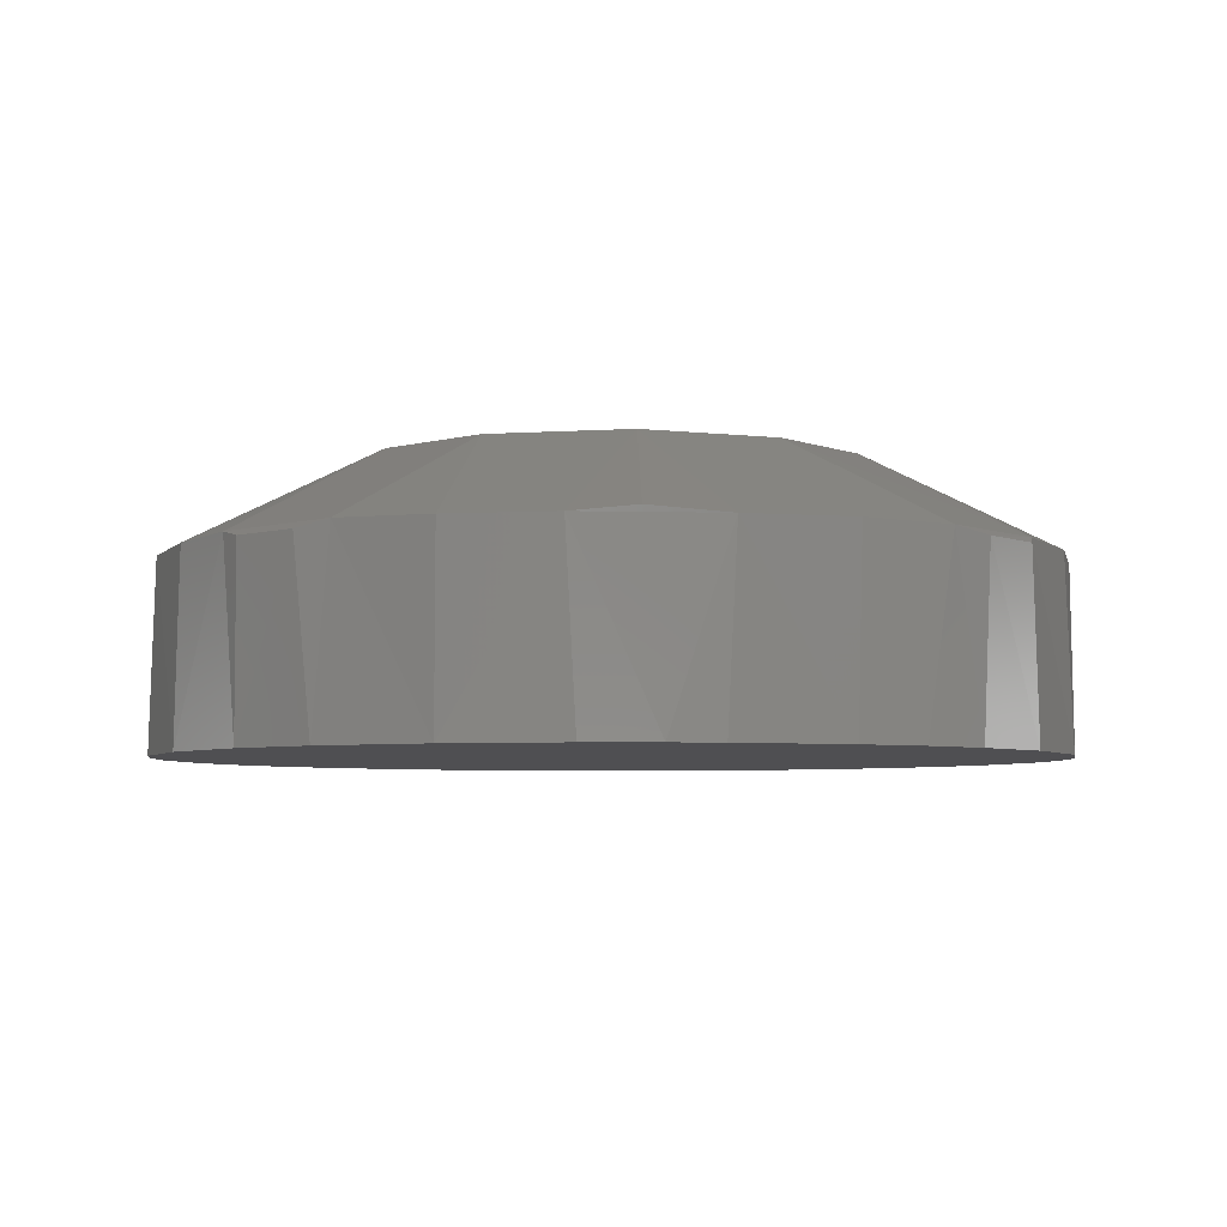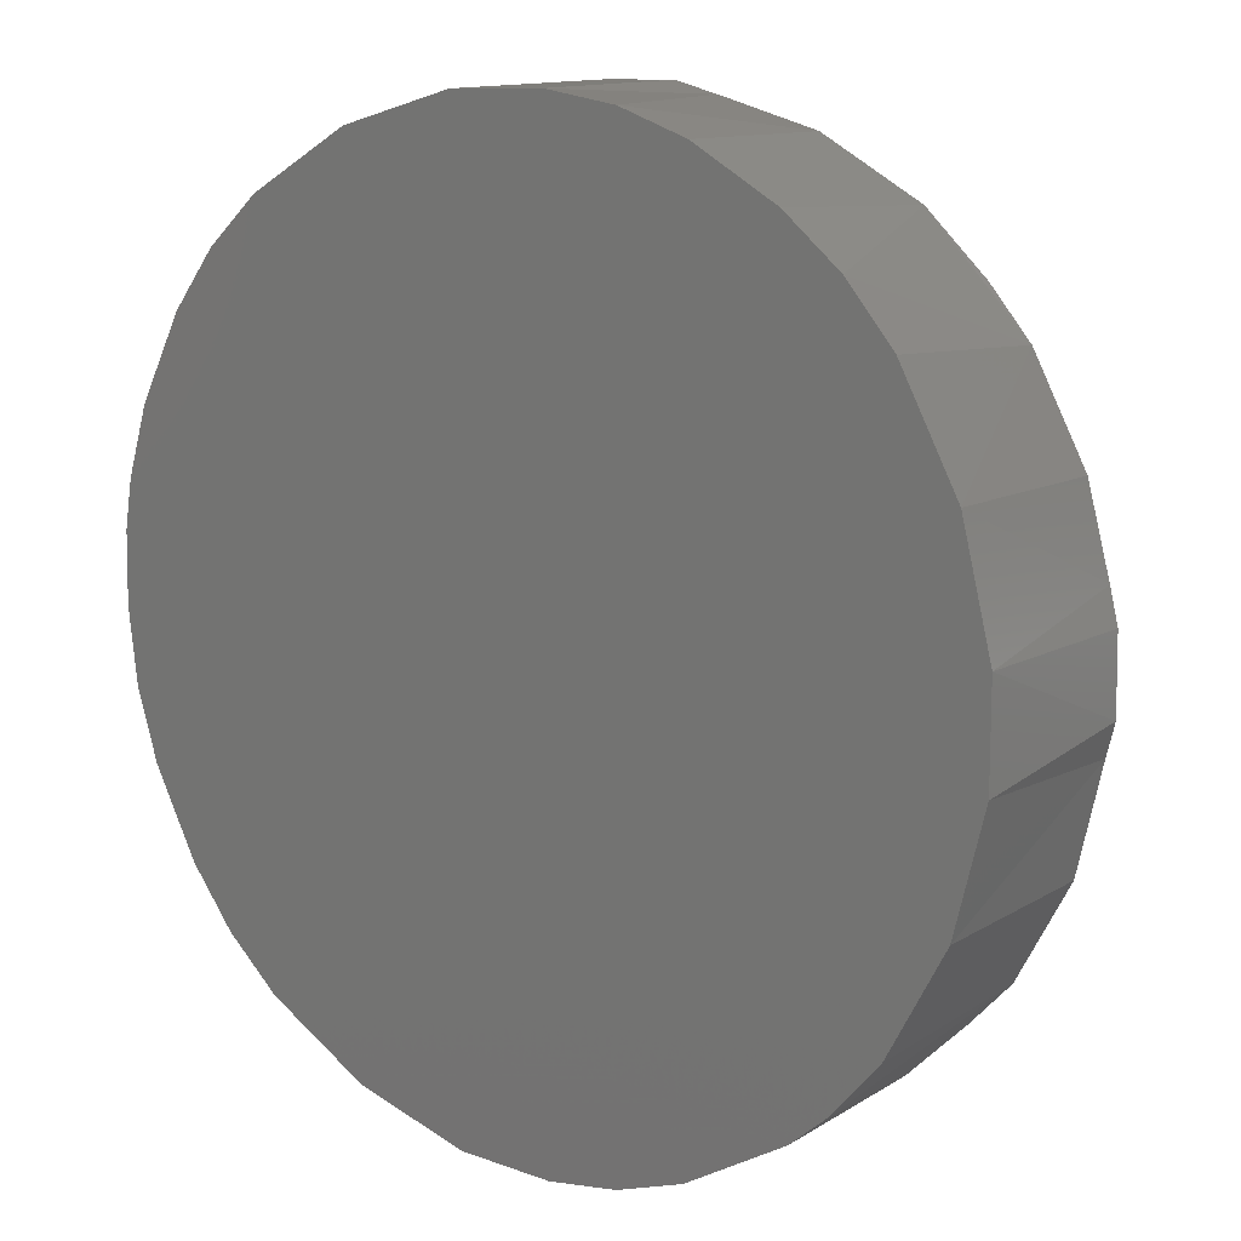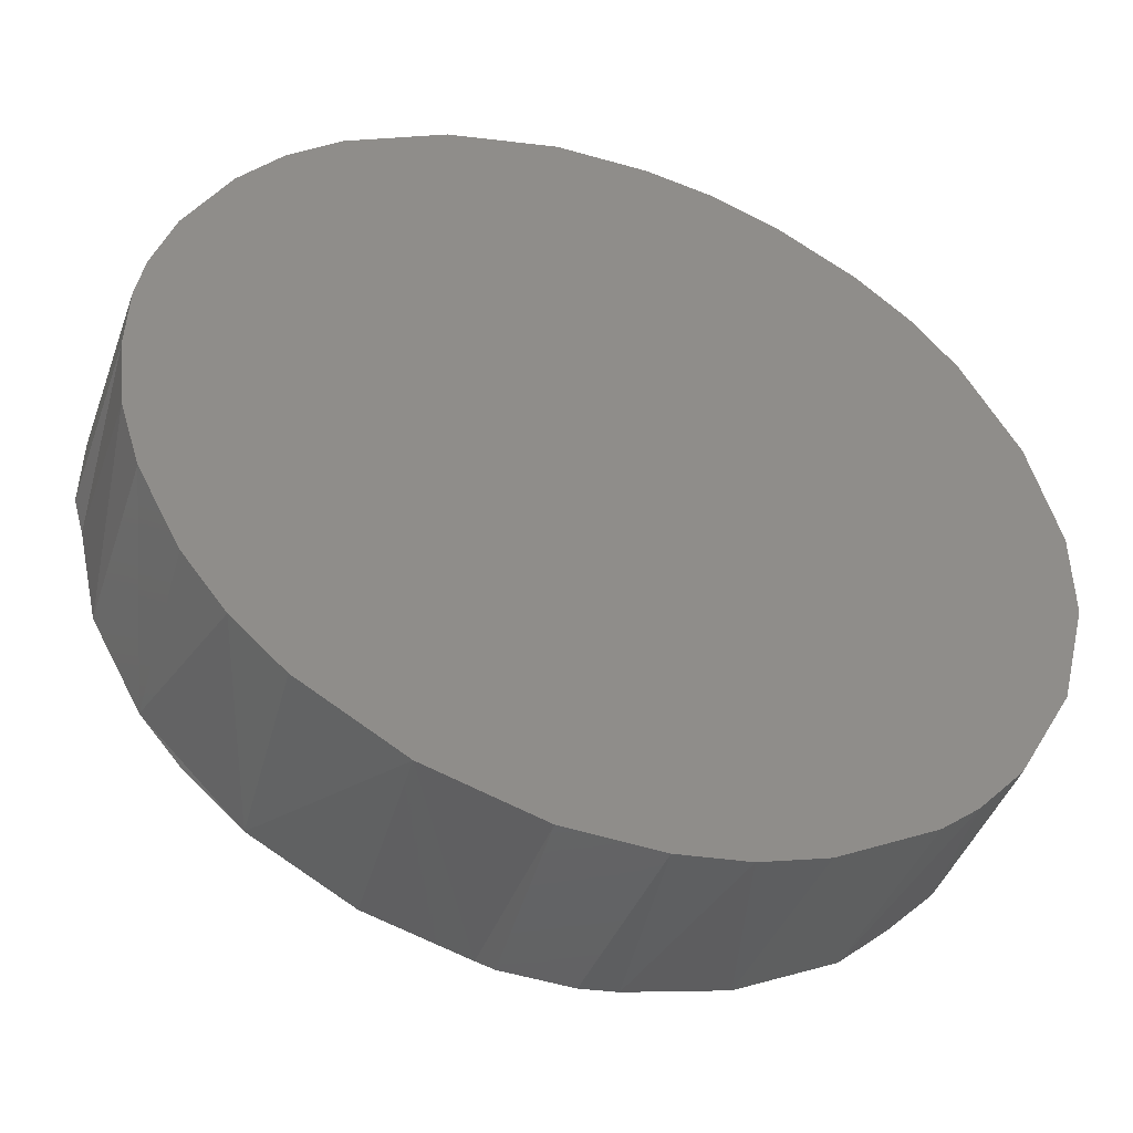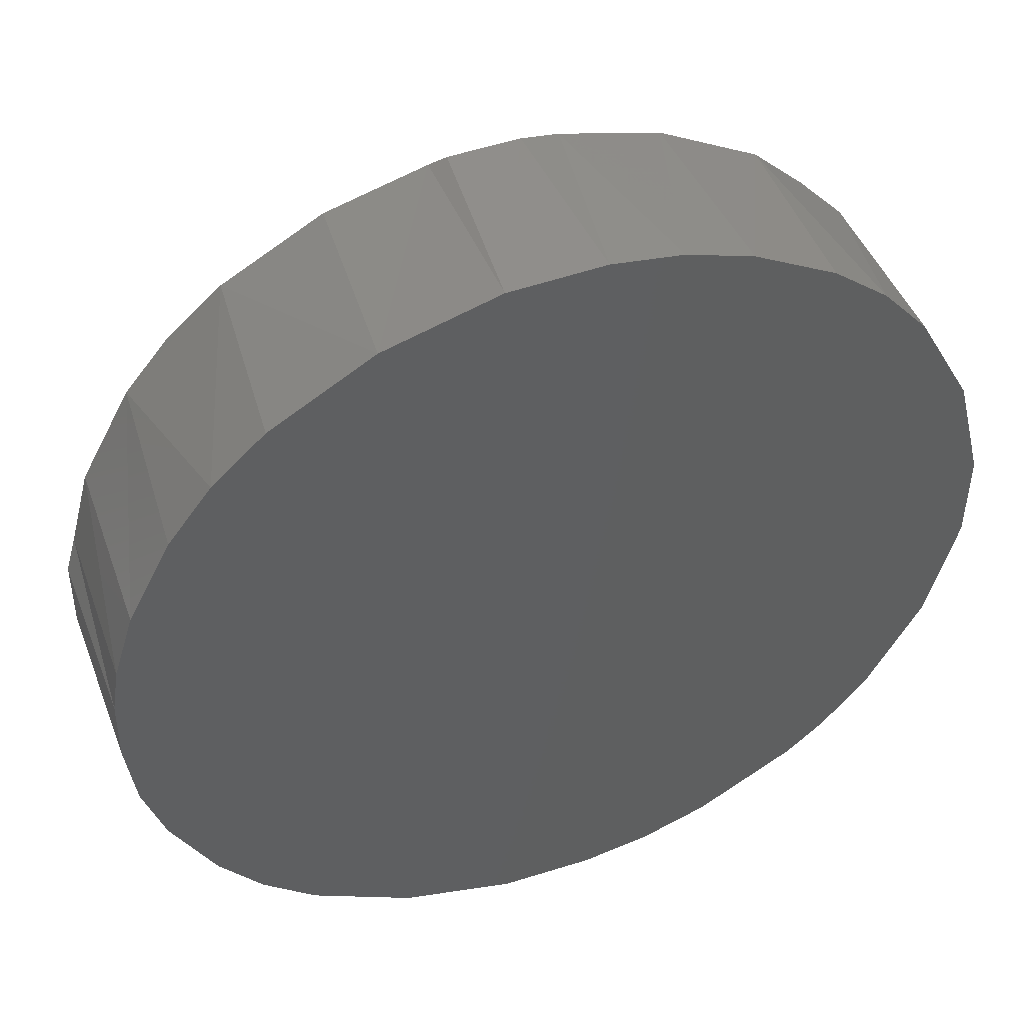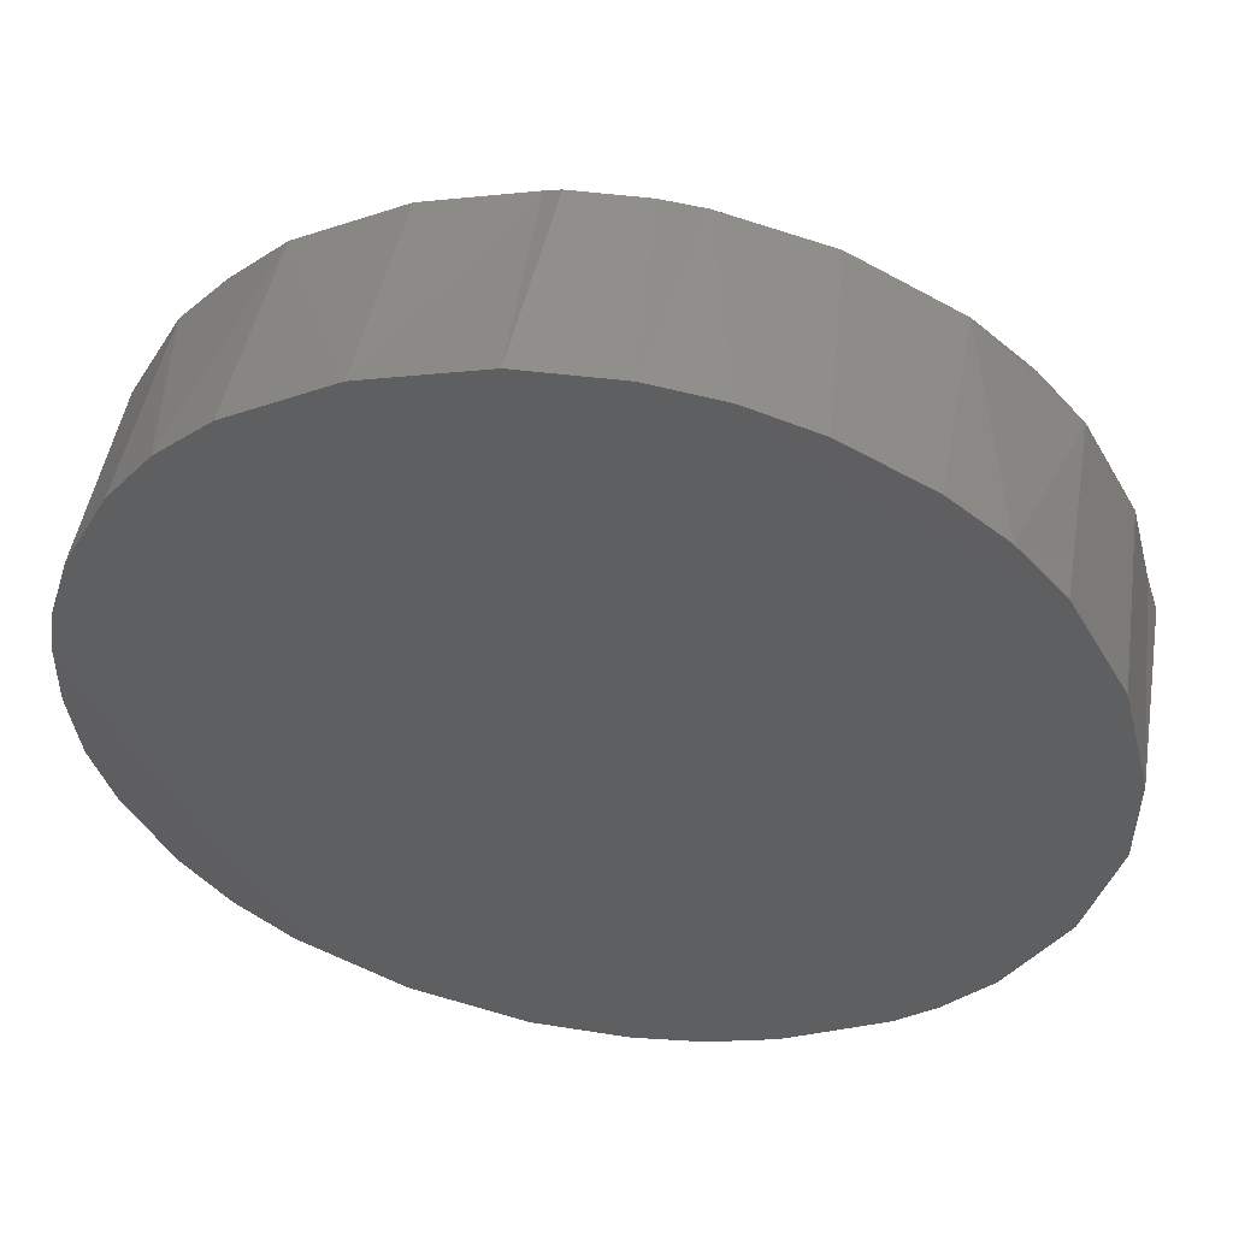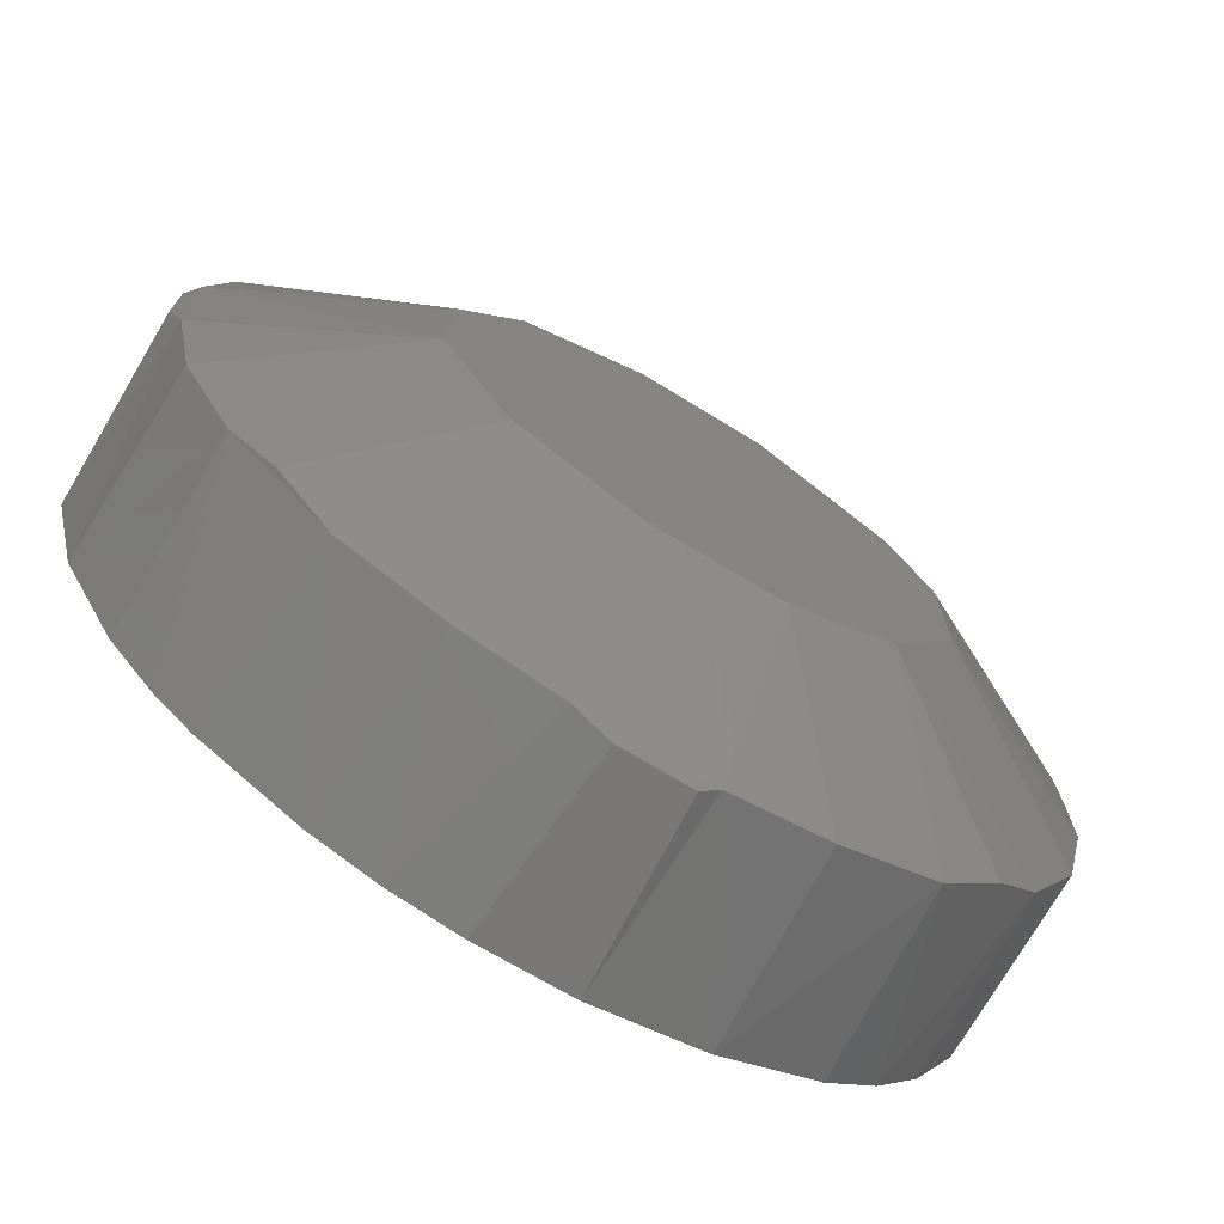
<metadata>
{"format":"stl","ext":"stl","renderer":"f3d","projection":"perspective","resolution":1024,"background":"white","views":[{"elev":-5.0,"azim":-49.6,"up":"+Z"},{"elev":12.4,"azim":-142.2,"up":"+Y"},{"elev":-46.0,"azim":160.8,"up":"+Y"},{"elev":47.7,"azim":159.6,"up":"+Y"},{"elev":51.4,"azim":-171.0,"up":"+Y"},{"elev":-72.1,"azim":-31.2,"up":"+Y"}]}
</metadata>
<code>
# stl→obj: 80 verts, 156 faces
v 40.52 15.72 -0.5217
v 40.92 16 -19
v 43.01 9.301 -19
v 17.04 40.38 -19
v 27.13 34.56 -19
v 25.79 35.03 -0.6207
v -6.144 42.8 -0.3333
v -10.44 42.74 -19
v -3.506 43.8 -19
v -15.96 40.24 -0.4138
v 35.5 25.1 -0.6
v 32.33 29.85 -19
v -40.82 -15.96 -19
v -26.93 -34.78 -19
v -35.27 -26.2 -19
v 6.999 23.83 9
v 15.96 40.24 -0.4138
v 19.8 14.87 9
v -17.4 -17.52 9
v -15.96 -40.24 -0.4138
v -25.79 -35.03 -0.6207
v -2.3 43.88 -1
v 6.144 42.8 -0.3333
v -5.332 24.11 9
v -35.5 25.1 -0.6
v -40.82 15.96 -19
v -40.52 15.72 -0.5217
v -30.7 31.52 -19
v -35.27 26.2 -19
v 5.832 43.55 -19
v 4.599 43.76 -1
v 35.5 -25.1 -0.6
v 40.92 -16 -19
v 40.52 -15.72 -0.5217
v 17.4 -17.52 9
v 24.1 -5.242 9
v -5.332 -24.11 9
v -17.08 -40.48 -19
v 43.01 -9.301 -19
v -10.44 -42.74 -19
v -6.144 -42.8 -0.3333
v -25.79 35.03 -0.6207
v -17.08 40.48 -19
v 43.89 -2.126 -19
v 42.7 -5.76 -0.25
v 43.86 -2.76 -1
v -42.59 7.68 -0.3333
v -23.76 7.207 9
v 43.76 4.599 -1
v 42.59 7.68 -0.3333
v 43.75 4.677 -19
v -24.1 -5.242 9
v 6.999 -23.83 9
v -40.52 -15.72 -0.5217
v -42.7 -5.76 -0.25
v 36.61 24.29 -19
v -17.4 17.52 9
v -35.5 -25.1 -0.6
v -43.76 4.599 -1
v -43.87 -2.509 -1
v -43.69 -4.67 -19
v -31.22 29.57 0
v -3.506 -43.8 -19
v 6.144 -42.8 -0.3333
v -25.25 35.95 -19
v 25.79 -35.03 -0.6207
v 31.22 -29.57 0
v 31.22 29.57 0
v -43.69 4.67 -19
v -30.7 -31.52 -19
v 23.82 6.996 9
v 5.832 -43.55 -19
v -2.3 -43.88 -1
v 32.33 -29.85 -19
v 27.13 -34.56 -19
v 36.61 -24.29 -19
v -31.22 -29.57 0
v 4.599 -43.76 -1
v 15.96 -40.24 -0.4138
v 17.04 -40.38 -19
f 1 2 3
f 4 5 6
f 7 8 9
f 10 7 8
f 11 6 12
f 13 14 15
f 16 17 18
f 19 20 21
f 22 23 7
f 16 24 18
f 25 26 27
f 25 28 29
f 30 23 31
f 32 33 34
f 35 18 36
f 19 18 37
f 21 38 14
f 33 39 34
f 40 20 41
f 42 43 10
f 44 45 46
f 27 47 48
f 40 38 20
f 49 50 51
f 51 14 3
f 44 39 14
f 25 48 27
f 52 47 48
f 53 18 37
f 13 54 55
f 44 45 39
f 56 14 12
f 57 24 10
f 52 54 58
f 49 46 45
f 59 47 55
f 60 61 55
f 25 26 29
f 16 23 24
f 62 42 25
f 63 41 40
f 27 26 47
f 53 64 37
f 13 61 14
f 30 31 22
f 43 14 65
f 40 38 14
f 28 14 65
f 66 32 67
f 39 34 45
f 2 14 3
f 68 11 18
f 36 45 50
f 24 23 7
f 30 14 9
f 69 60 59
f 58 21 70
f 1 11 71
f 30 22 9
f 63 14 72
f 73 64 41
f 22 7 9
f 52 54 55
f 36 50 71
f 58 13 15
f 36 34 32
f 74 14 75
f 32 76 33
f 70 14 15
f 58 70 15
f 77 58 21
f 30 23 4
f 52 19 58
f 35 32 36
f 35 32 67
f 57 10 42
f 21 38 20
f 63 40 14
f 76 33 14
f 77 21 19
f 49 44 46
f 35 53 18
f 57 25 48
f 18 6 17
f 60 55 59
f 21 70 14
f 78 72 64
f 69 59 47
f 35 66 79
f 8 14 43
f 80 14 75
f 52 19 18
f 68 6 18
f 66 80 75
f 2 56 11
f 56 12 11
f 32 74 76
f 57 24 18
f 73 64 78
f 66 74 75
f 35 53 79
f 35 67 66
f 73 72 78
f 80 72 64
f 80 72 14
f 44 14 51
f 52 18 48
f 50 3 1
f 42 28 65
f 36 45 34
f 66 80 79
f 42 43 65
f 17 6 4
f 69 14 26
f 33 39 14
f 31 22 23
f 29 14 26
f 2 56 14
f 58 13 54
f 18 71 36
f 74 14 76
f 80 79 64
f 49 44 51
f 57 48 18
f 50 71 1
f 52 47 55
f 24 10 7
f 37 64 41
f 77 19 58
f 69 14 61
f 73 72 63
f 4 5 14
f 57 62 42
f 73 63 41
f 53 79 64
f 30 14 4
f 69 26 47
f 69 60 61
f 10 8 43
f 12 14 5
f 13 61 55
f 49 45 50
f 12 6 5
f 66 32 74
f 28 14 29
f 1 11 2
f 8 14 9
f 37 20 41
f 51 50 3
f 18 71 11
f 57 25 62
f 16 17 23
f 19 37 20
f 17 4 23
f 42 25 28
f 68 11 6

</code>
